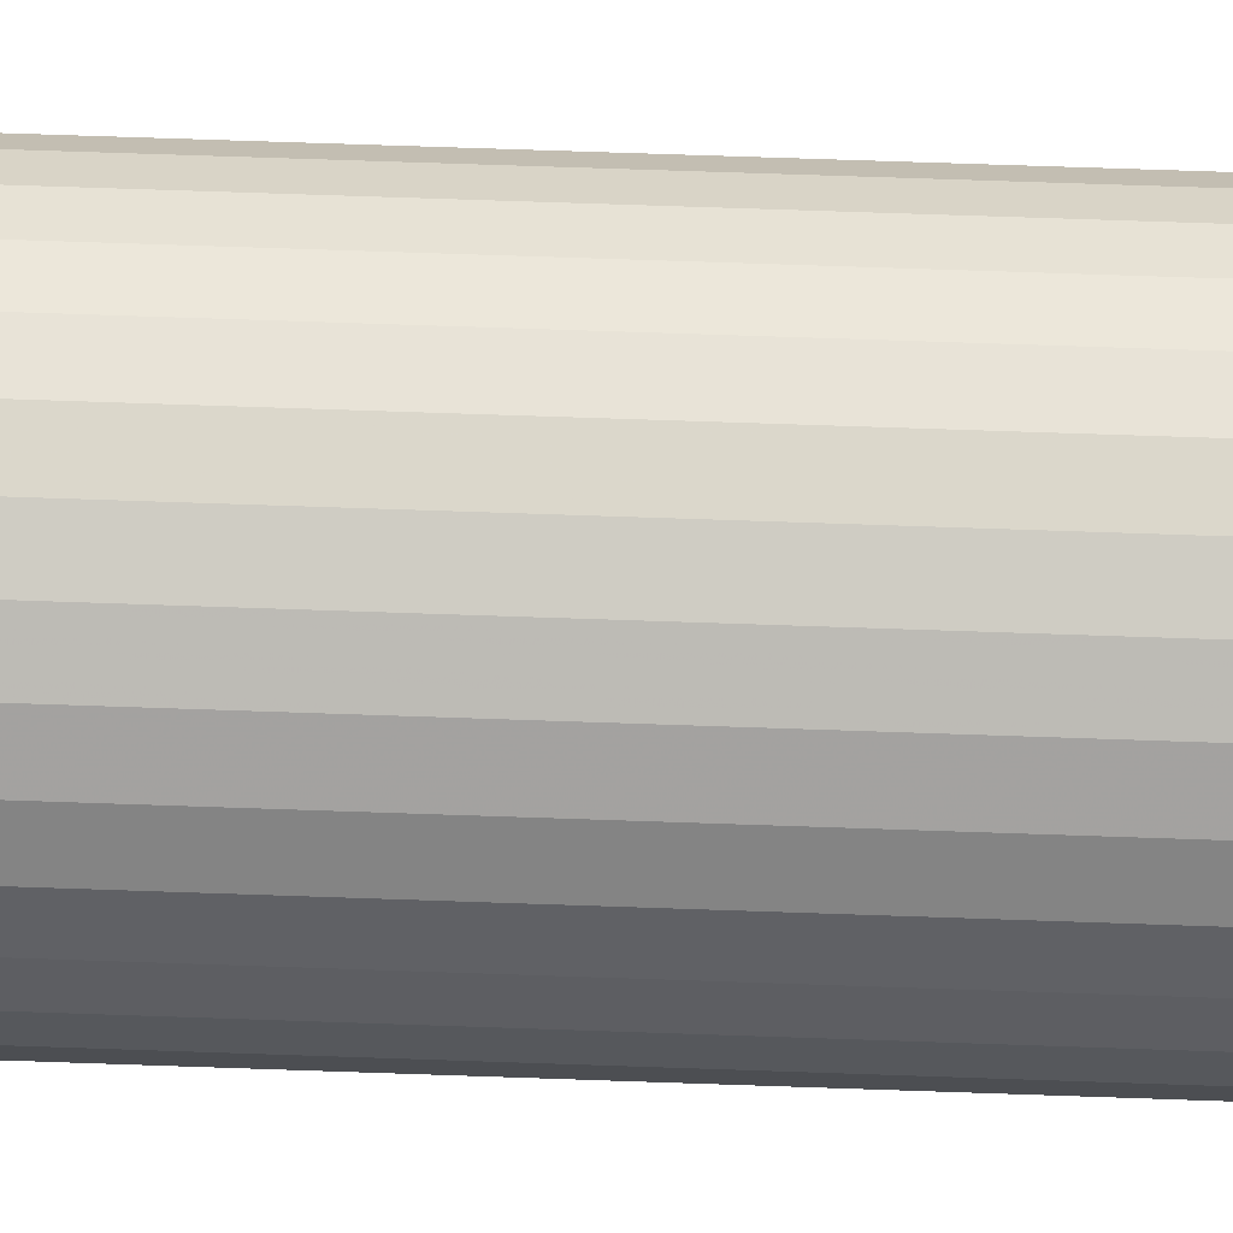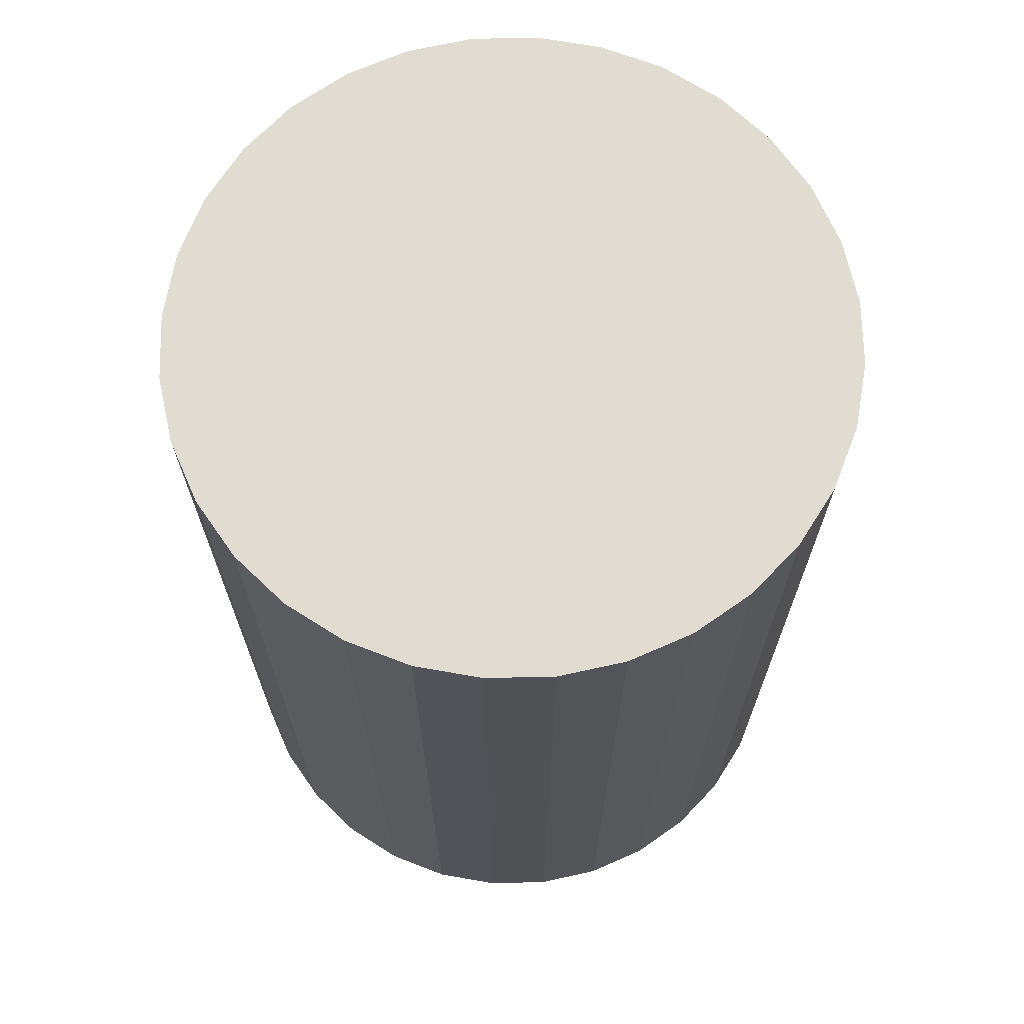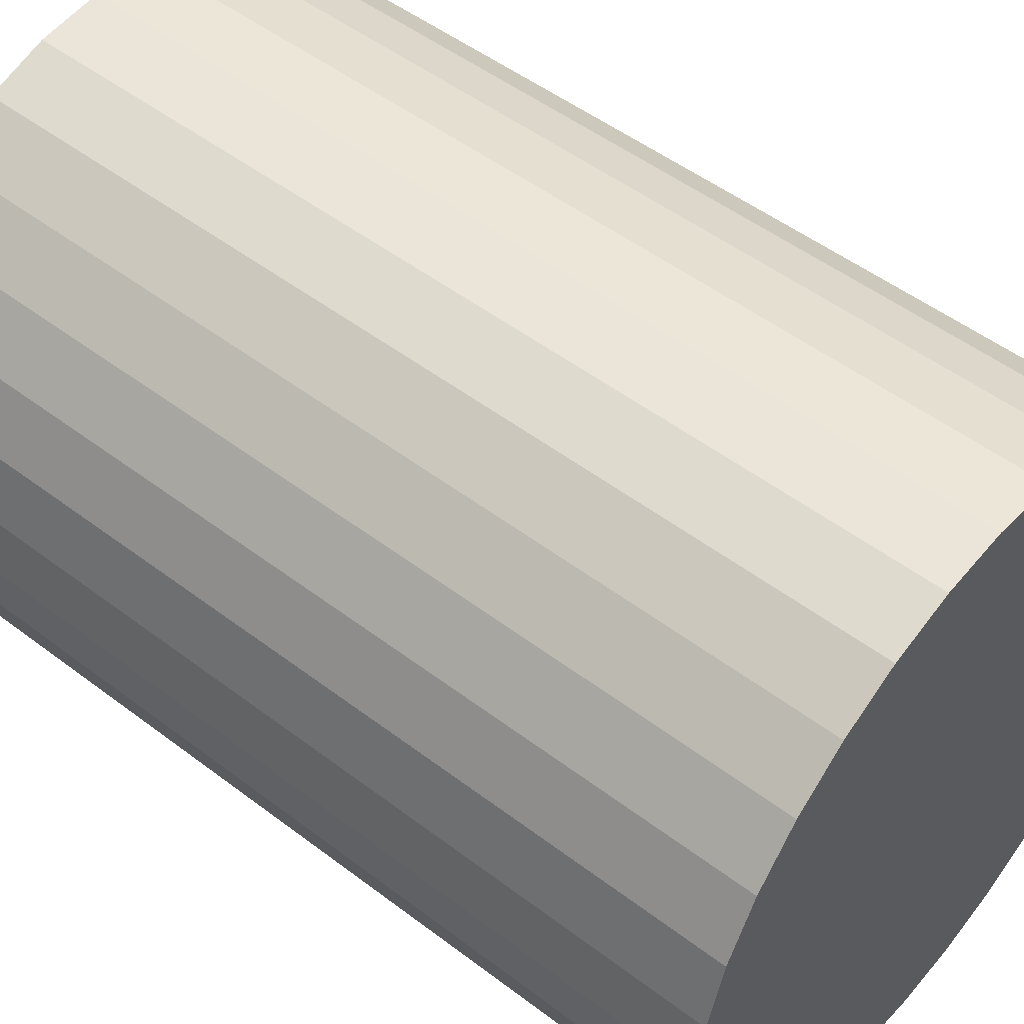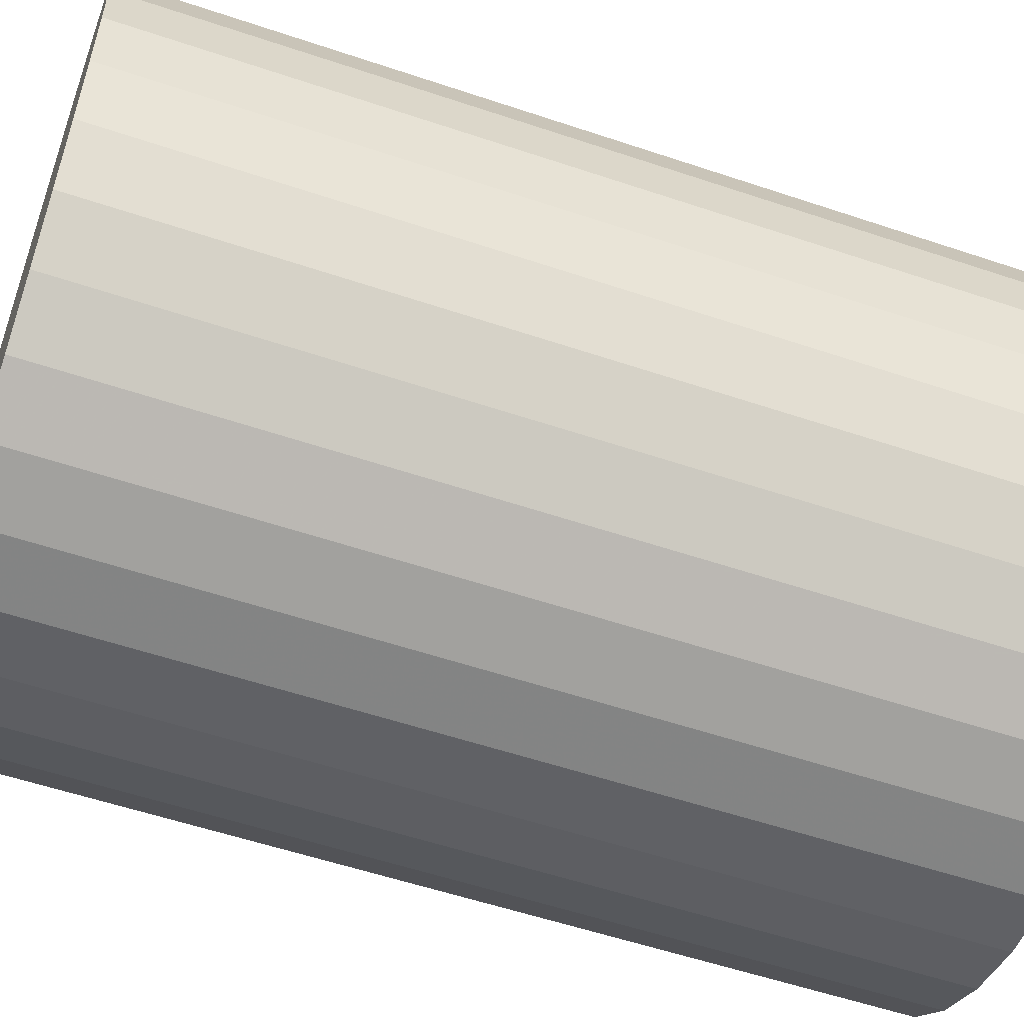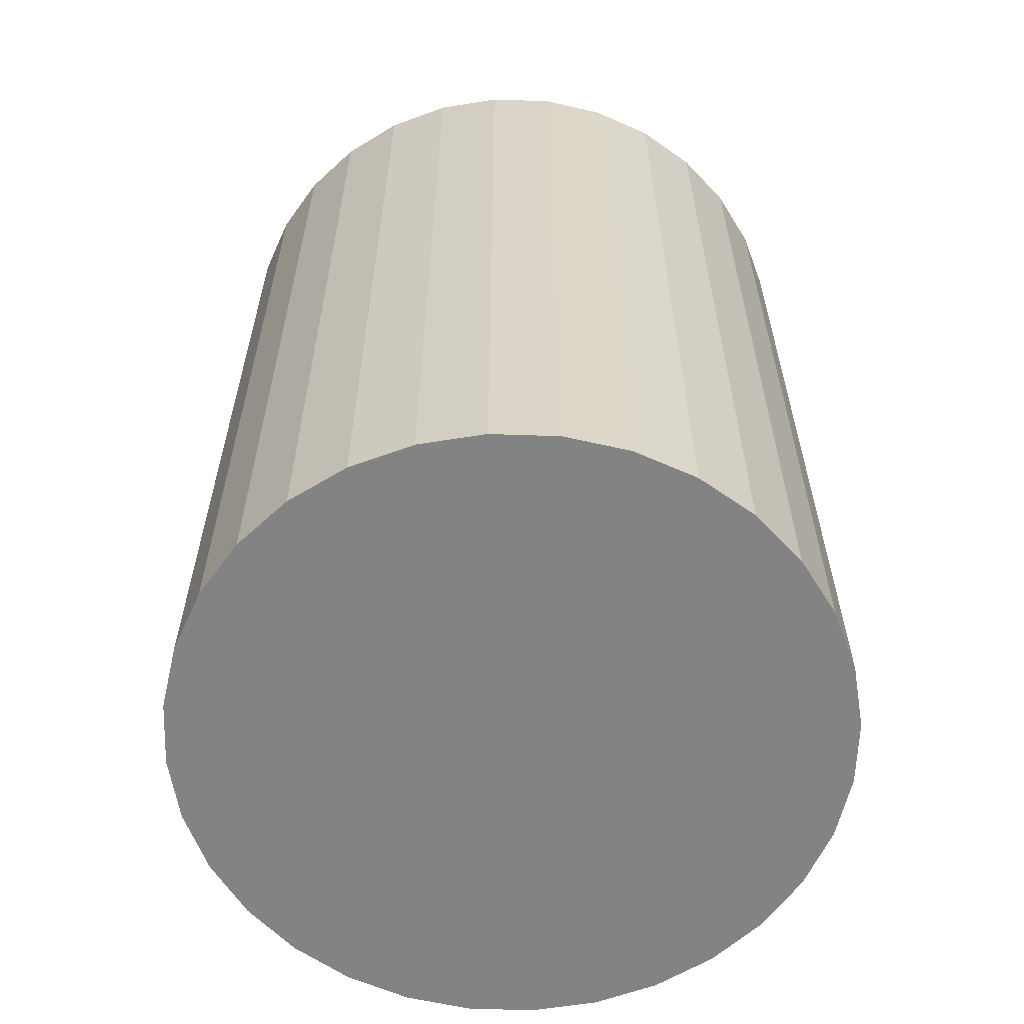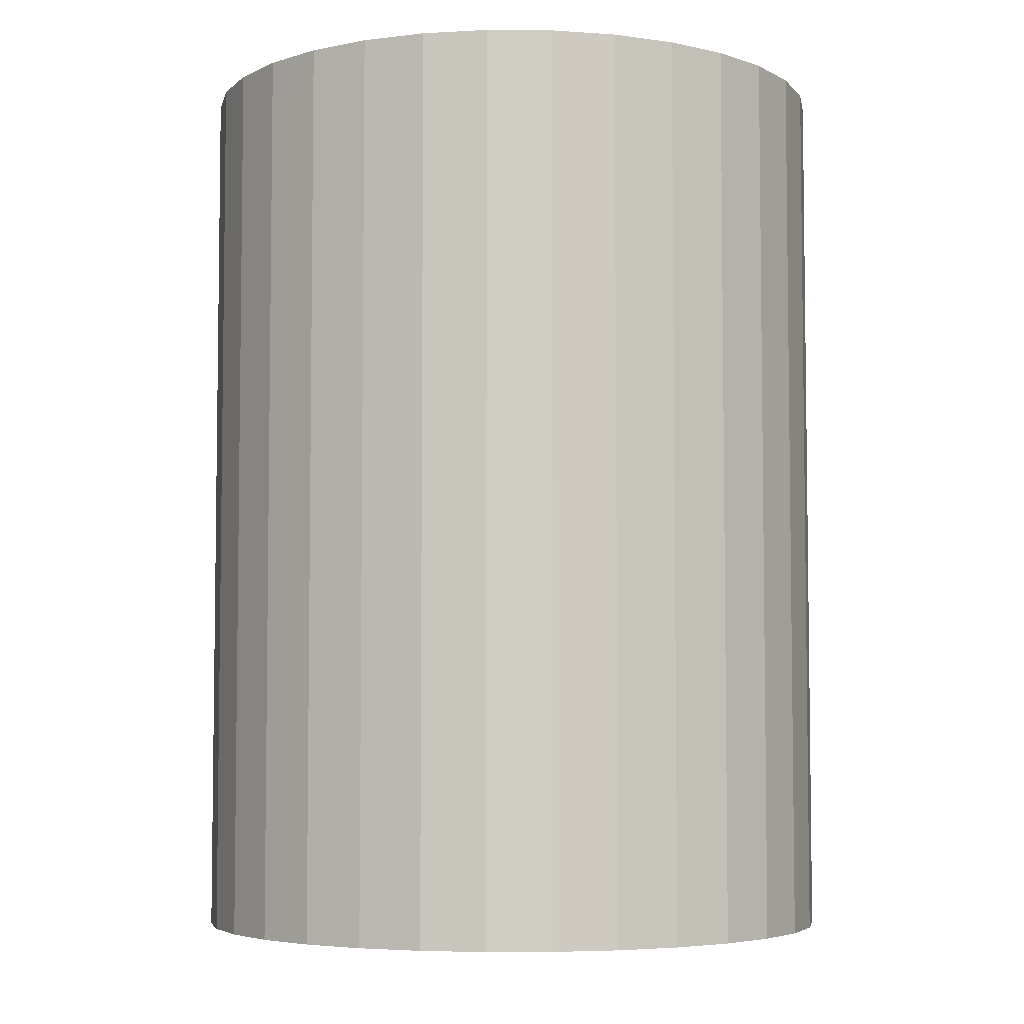
<metadata>
{"format":"obj","ext":"obj","renderer":"f3d","projection":"perspective","resolution":1024,"background":"white","views":[{"elev":79.1,"azim":91.9,"up":"+Y"},{"elev":69.2,"azim":128.1,"up":"+Z"},{"elev":50.6,"azim":129.8,"up":"+Y"},{"elev":-55.8,"azim":-109.5,"up":"+Y"},{"elev":-61.0,"azim":-86.3,"up":"+Z"},{"elev":-5.0,"azim":-74.4,"up":"+Z"}]}
</metadata>
<code>
v 0 0 -0.03125
v 0.02275 0 -0.03125
v 0.02275 0 0.03125
v 0 0 0.03125
v 0.02232 0.004439 -0.03125
v 0.02232 0.004439 0.03125
v 0.02102 0.008707 -0.03125
v 0.02102 0.008707 0.03125
v 0.01892 0.01264 -0.03125
v 0.01892 0.01264 0.03125
v 0.01609 0.01609 -0.03125
v 0.01609 0.01609 0.03125
v 0.01264 0.01892 -0.03125
v 0.01264 0.01892 0.03125
v 0.008707 0.02102 -0.03125
v 0.008707 0.02102 0.03125
v 0.004439 0.02232 -0.03125
v 0.004439 0.02232 0.03125
v 0 0.02275 -0.03125
v 0 0.02275 0.03125
v -0.004439 0.02232 -0.03125
v -0.004439 0.02232 0.03125
v -0.008707 0.02102 -0.03125
v -0.008707 0.02102 0.03125
v -0.01264 0.01892 -0.03125
v -0.01264 0.01892 0.03125
v -0.01609 0.01609 -0.03125
v -0.01609 0.01609 0.03125
v -0.01892 0.01264 -0.03125
v -0.01892 0.01264 0.03125
v -0.02102 0.008707 -0.03125
v -0.02102 0.008707 0.03125
v -0.02232 0.004439 -0.03125
v -0.02232 0.004439 0.03125
v -0.02275 0 -0.03125
v -0.02275 0 0.03125
v -0.02232 -0.004439 -0.03125
v -0.02232 -0.004439 0.03125
v -0.02102 -0.008707 -0.03125
v -0.02102 -0.008707 0.03125
v -0.01892 -0.01264 -0.03125
v -0.01892 -0.01264 0.03125
v -0.01609 -0.01609 -0.03125
v -0.01609 -0.01609 0.03125
v -0.01264 -0.01892 -0.03125
v -0.01264 -0.01892 0.03125
v -0.008707 -0.02102 -0.03125
v -0.008707 -0.02102 0.03125
v -0.004439 -0.02232 -0.03125
v -0.004439 -0.02232 0.03125
v -0 -0.02275 -0.03125
v -0 -0.02275 0.03125
v 0.004439 -0.02232 -0.03125
v 0.004439 -0.02232 0.03125
v 0.008707 -0.02102 -0.03125
v 0.008707 -0.02102 0.03125
v 0.01264 -0.01892 -0.03125
v 0.01264 -0.01892 0.03125
v 0.01609 -0.01609 -0.03125
v 0.01609 -0.01609 0.03125
v 0.01892 -0.01264 -0.03125
v 0.01892 -0.01264 0.03125
v 0.02102 -0.008707 -0.03125
v 0.02102 -0.008707 0.03125
v 0.02232 -0.004439 -0.03125
v 0.02232 -0.004439 0.03125
f 2 1 5
f 2 5 3
f 3 5 6
f 3 6 4
f 5 1 7
f 5 7 6
f 6 7 8
f 6 8 4
f 7 1 9
f 7 9 8
f 8 9 10
f 8 10 4
f 9 1 11
f 9 11 10
f 10 11 12
f 10 12 4
f 11 1 13
f 11 13 12
f 12 13 14
f 12 14 4
f 13 1 15
f 13 15 14
f 14 15 16
f 14 16 4
f 15 1 17
f 15 17 16
f 16 17 18
f 16 18 4
f 17 1 19
f 17 19 18
f 18 19 20
f 18 20 4
f 19 1 21
f 19 21 20
f 20 21 22
f 20 22 4
f 21 1 23
f 21 23 22
f 22 23 24
f 22 24 4
f 23 1 25
f 23 25 24
f 24 25 26
f 24 26 4
f 25 1 27
f 25 27 26
f 26 27 28
f 26 28 4
f 27 1 29
f 27 29 28
f 28 29 30
f 28 30 4
f 29 1 31
f 29 31 30
f 30 31 32
f 30 32 4
f 31 1 33
f 31 33 32
f 32 33 34
f 32 34 4
f 33 1 35
f 33 35 34
f 34 35 36
f 34 36 4
f 35 1 37
f 35 37 36
f 36 37 38
f 36 38 4
f 37 1 39
f 37 39 38
f 38 39 40
f 38 40 4
f 39 1 41
f 39 41 40
f 40 41 42
f 40 42 4
f 41 1 43
f 41 43 42
f 42 43 44
f 42 44 4
f 43 1 45
f 43 45 44
f 44 45 46
f 44 46 4
f 45 1 47
f 45 47 46
f 46 47 48
f 46 48 4
f 47 1 49
f 47 49 48
f 48 49 50
f 48 50 4
f 49 1 51
f 49 51 50
f 50 51 52
f 50 52 4
f 51 1 53
f 51 53 52
f 52 53 54
f 52 54 4
f 53 1 55
f 53 55 54
f 54 55 56
f 54 56 4
f 55 1 57
f 55 57 56
f 56 57 58
f 56 58 4
f 57 1 59
f 57 59 58
f 58 59 60
f 58 60 4
f 59 1 61
f 59 61 60
f 60 61 62
f 60 62 4
f 61 1 63
f 61 63 62
f 62 63 64
f 62 64 4
f 63 1 65
f 63 65 64
f 64 65 66
f 64 66 4
f 65 1 2
f 65 2 66
f 66 2 3
f 66 3 4

</code>
